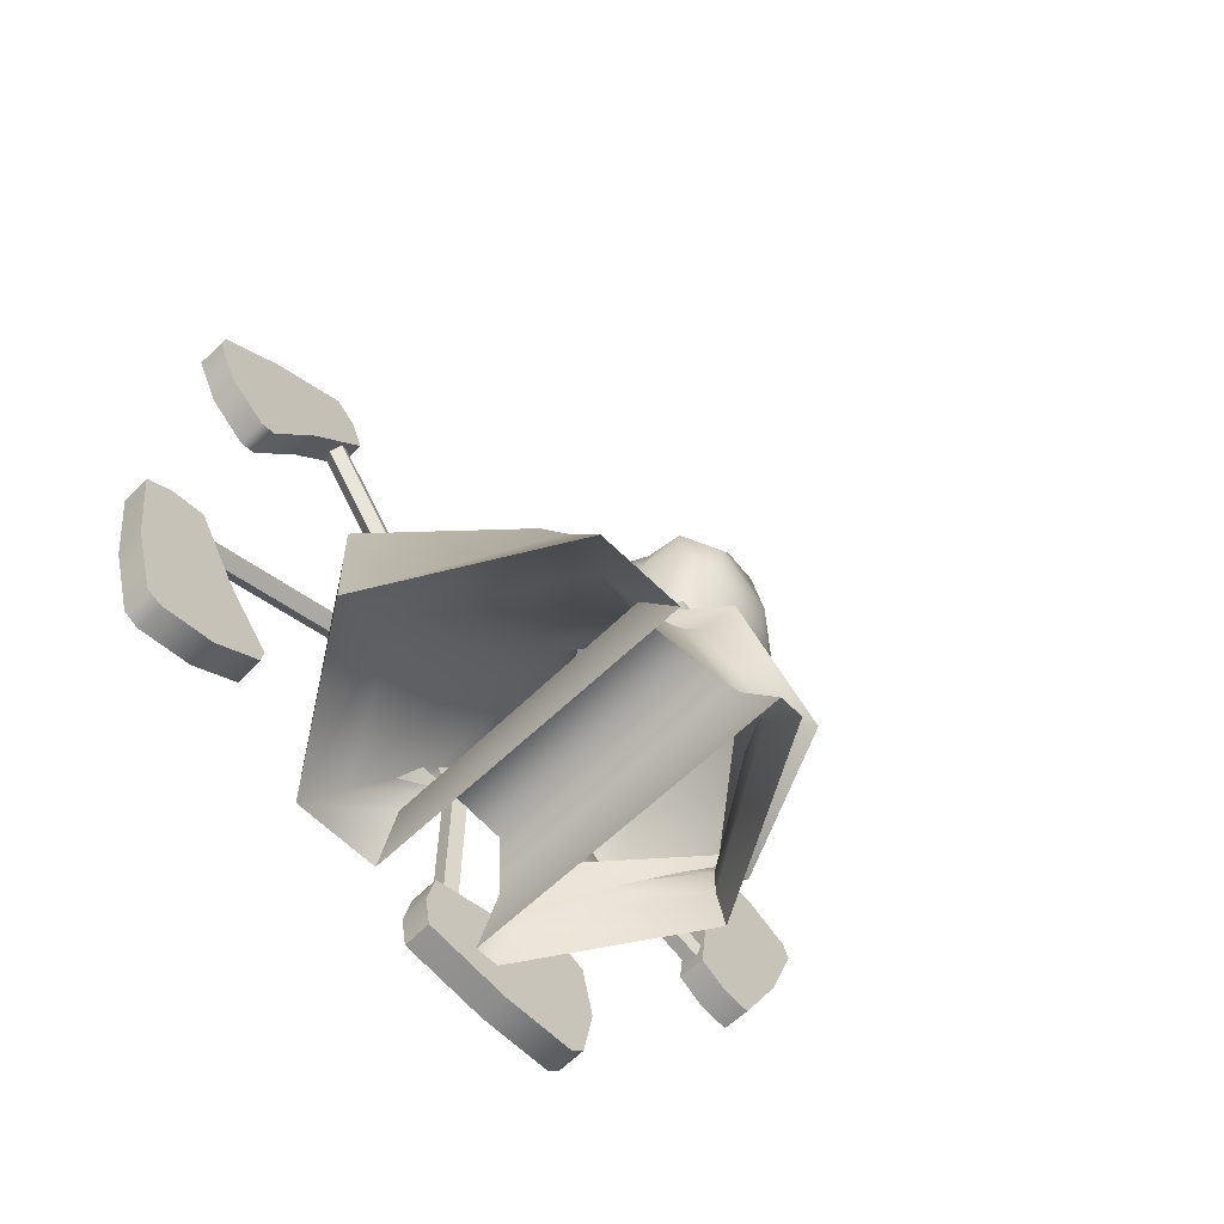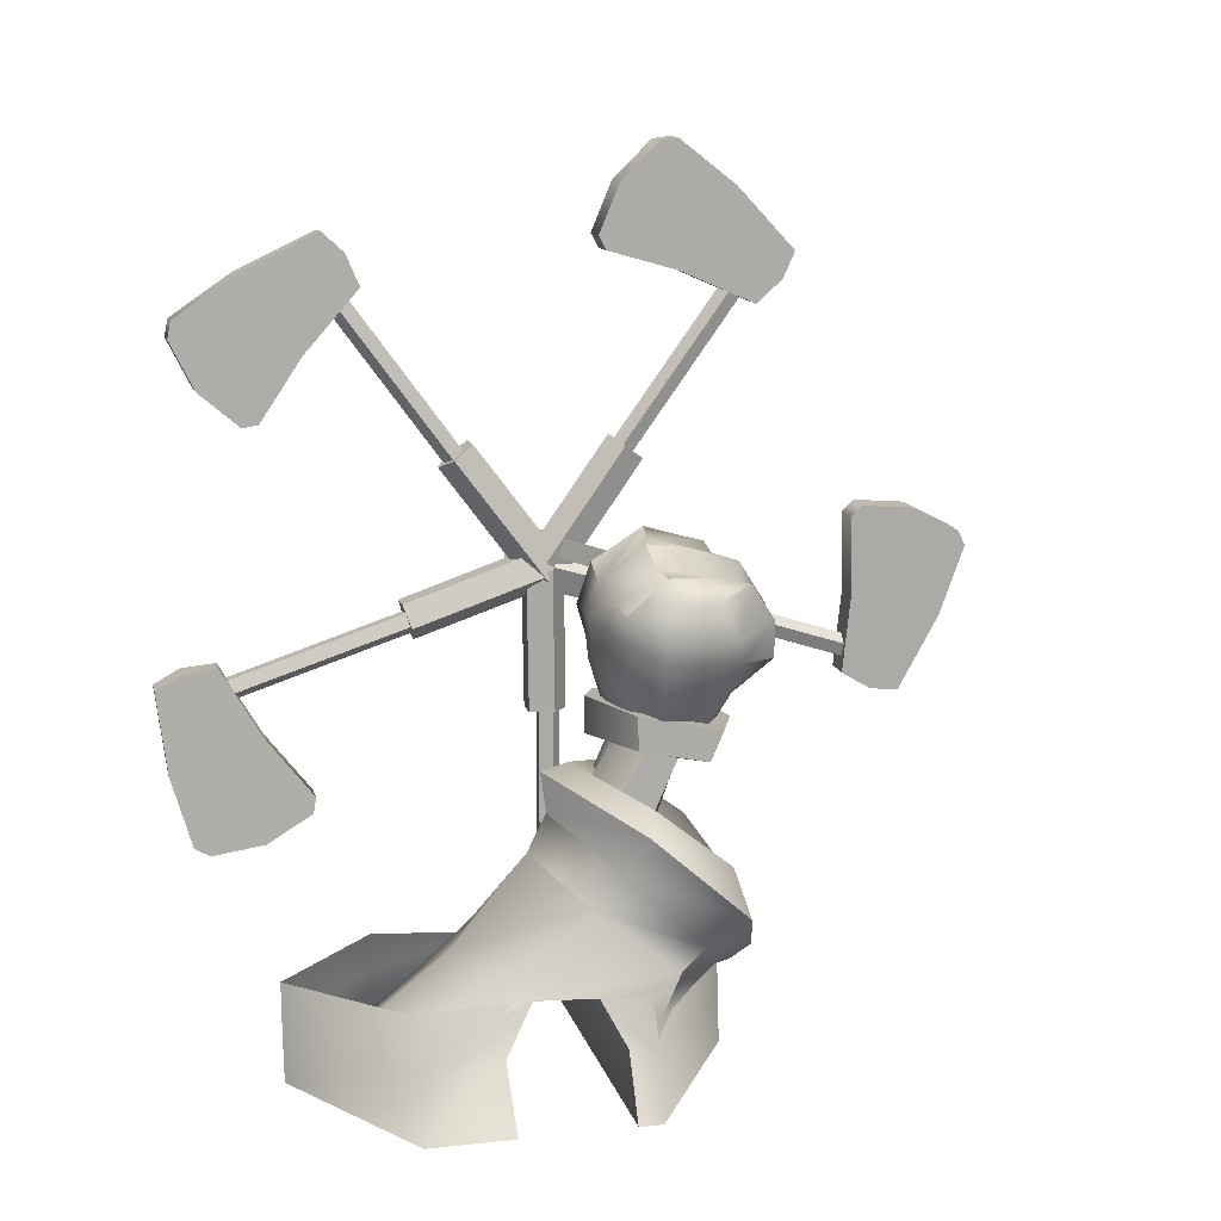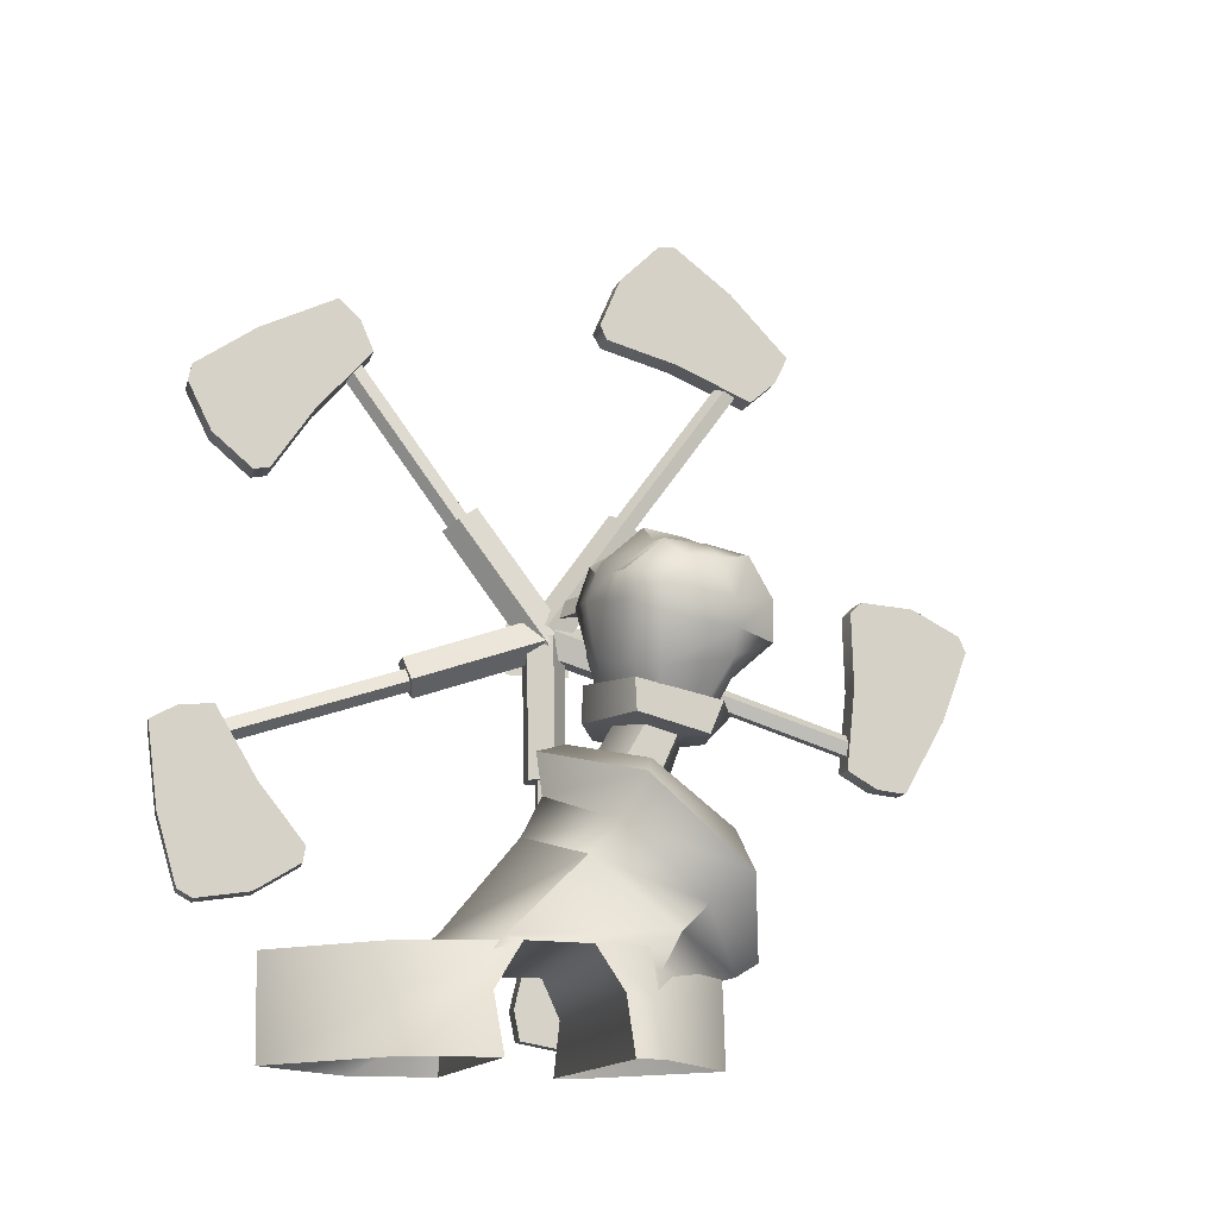
<metadata>
{"format":"obj","ext":"obj","renderer":"f3d","projection":"perspective","resolution":1024,"background":"white","views":[{"elev":-61.3,"azim":44.6,"up":"+Z"},{"elev":12.9,"azim":76.2,"up":"+Z"},{"elev":-13.1,"azim":77.0,"up":"+Z"}]}
</metadata>
<code>
v -0.3059 1.213 0.2123
v -0.295 2.028 0.186
v -0.2926 2.168 0.3156
v -0.2885 2.27 0.9048
v -0.3028 1.266 0.7309
v -0.6189 1.222 0.2152
v -0.608 2.036 0.189
v -0.6158 1.274 0.7339
v -0.6015 2.279 0.9078
v -0.6055 2.177 0.3186
v -0.6141 1.211 1.277
v -0.3012 1.202 1.274
v -0.2894 1.977 1.555
v -0.6024 1.986 1.558
v -0.6299 0.2372 0.7104
v -0.6305 0.3005 0.3926
v -0.3175 0.2918 0.3896
v -0.3169 0.2285 0.7075
v -0.2877 2.136 1.473
v -0.6006 2.144 1.482
v -0.627 0.3222 1.083
v -0.314 0.3135 1.08
v -0.6094 0.3446 4.608
v -0.6908 0.6131 4.624
v -0.6982 0.6327 3.084
v -0.6167 0.3663 3.083
v -0.3287 0.3391 4.612
v -0.336 0.3608 3.087
v -0.2367 0.6043 4.63
v -0.2441 0.6239 3.09
v -0.4605 0.7737 4.637
v -0.4681 0.7906 3.083
v -0.5841 0.627 3.086
v -0.5406 0.484 3.092
v -0.3912 0.4811 3.094
v -0.3423 0.6224 3.09
v -0.4615 0.7125 3.085
v -0.5427 0.4822 3.213
v -0.5867 0.627 3.206
v -0.6019 0.6296 0.5017
v -0.5579 0.4848 0.5012
v -0.3913 0.4792 3.216
v -0.4066 0.4819 0.4999
v -0.3418 0.6223 3.21
v -0.357 0.6249 0.4997
v -0.4625 0.7136 3.205
v -0.4778 0.7162 0.5008
v -0.3059 -3.452 2.633
v -0.295 -3.225 1.85
v -0.2926 -3.058 1.756
v -0.2885 -2.466 1.841
v -0.3028 -2.942 2.743
v -0.6189 -3.446 2.625
v -0.608 -3.22 1.843
v -0.6158 -2.937 2.736
v -0.6015 -2.461 1.834
v -0.6055 -3.053 1.749
v -0.6141 -2.44 2.964
v -0.3012 -2.446 2.971
v -0.2894 -1.939 2.321
v -0.6024 -1.933 2.314
v -0.6299 -3.28 3.715
v -0.6305 -3.562 3.556
v -0.3175 -3.568 3.564
v -0.3169 -3.285 3.722
v -0.2877 -1.968 2.145
v -0.6006 -1.957 2.14
v -0.627 -2.899 3.749
v -0.314 -2.904 3.756
v -0.6094 0.4346 4.809
v -0.6908 0.5325 4.558
v -0.6982 -0.8999 4.072
v -0.6167 -0.9828 4.325
v -0.3287 0.4363 4.815
v -0.336 -0.981 4.332
v -0.2367 0.5354 4.568
v -0.2441 -0.8969 4.082
v -0.4605 0.5948 4.41
v -0.4681 -0.8524 3.922
v -0.5841 -0.8994 4.078
v -0.5406 -0.9383 4.216
v -0.3912 -0.9372 4.219
v -0.3423 -0.8978 4.084
v -0.4615 -0.8744 3.997
v -0.5427 -0.8233 4.255
v -0.5867 -0.7853 4.115
v -0.6019 -3.247 3.313
v -0.5579 -3.292 3.45
v -0.3913 -0.8219 4.259
v -0.4066 -3.295 3.453
v -0.3418 -0.7829 4.121
v -0.357 -3.251 3.317
v -0.4625 -0.7603 4.032
v -0.4778 -3.221 3.23
v -0.3059 -2.591 7.817
v -0.295 -3.266 7.36
v -0.2926 -3.303 7.172
v -0.2885 -3.04 6.635
v -0.3028 -2.329 7.367
v -0.6189 -2.597 7.81
v -0.608 -3.27 7.353
v -0.6158 -2.334 7.359
v -0.6015 -3.045 6.628
v -0.6055 -3.309 7.165
v -0.6141 -1.964 6.957
v -0.3012 -1.958 6.965
v -0.2894 -2.42 6.282
v -0.6024 -2.425 6.274
v -0.6299 -1.509 7.988
v -0.6305 -1.747 8.208
v -0.3175 -1.742 8.215
v -0.3169 -1.504 7.995
v -0.2877 -2.597 6.255
v -0.6006 -2.598 6.243
v -0.627 -1.359 7.636
v -0.314 -1.353 7.644
v -0.6094 0.7563 4.687
v -0.6908 0.5482 4.517
v -0.6982 -0.4337 5.835
v -0.6167 -0.2186 5.992
v -0.3287 0.7628 4.688
v -0.336 -0.212 5.992
v -0.2367 0.5588 4.517
v -0.2441 -0.4231 5.835
v -0.4605 0.4262 4.412
v -0.4681 -0.5623 5.743
v -0.5841 -0.4278 5.837
v -0.5406 -0.3088 5.916
v -0.3912 -0.3052 5.916
v -0.3423 -0.4221 5.837
v -0.4615 -0.4978 5.787
v -0.5427 -0.2359 5.819
v -0.5867 -0.3572 5.739
v -0.6019 -1.89 7.845
v -0.5579 -1.773 7.931
v -0.3913 -0.232 5.819
v -0.4066 -1.772 7.933
v -0.3418 -0.351 5.739
v -0.357 -1.888 7.85
v -0.4625 -0.4283 5.69
v -0.4778 -1.961 7.795
v -0.3059 2.605 8.601
v -0.295 1.962 9.101
v -0.2926 1.772 9.079
v -0.2885 1.343 8.662
v -0.3028 2.258 8.212
v -0.6189 2.597 8.604
v -0.608 1.954 9.103
v -0.6158 2.249 8.215
v -0.6015 1.334 8.665
v -0.6055 1.763 9.082
v -0.6141 1.982 7.738
v -0.3012 1.99 7.736
v -0.2894 1.198 7.964
v -0.6024 1.189 7.967
v -0.6299 3.102 7.624
v -0.6305 3.238 7.919
v -0.3175 3.246 7.916
v -0.3169 3.111 7.622
v -0.2877 1.118 8.124
v -0.6006 1.106 8.121
v -0.627 2.814 7.373
v -0.314 2.823 7.37
v -0.6094 0.7601 4.583
v -0.6908 0.5336 4.729
v -0.6982 1.387 5.936
v -0.6167 1.603 5.78
v -0.3287 0.7623 4.577
v -0.336 1.605 5.774
v -0.2367 0.5372 4.719
v -0.2441 1.391 5.926
v -0.4605 0.3958 4.812
v -0.4681 1.26 6.03
v -0.5841 1.39 5.931
v -0.5406 1.503 5.843
v -0.3912 1.504 5.839
v -0.3423 1.392 5.926
v -0.4615 1.322 5.983
v -0.5427 1.433 5.743
v -0.5867 1.32 5.834
v -0.6019 2.87 7.973
v -0.5579 2.988 7.888
v -0.3913 1.434 5.74
v -0.4066 2.991 7.888
v -0.3418 1.321 5.828
v -0.357 2.875 7.972
v -0.4625 1.251 5.887
v -0.4778 2.801 8.025
v -0.3059 4.957 3.901
v -0.295 5.233 4.668
v -0.2926 5.154 4.841
v -0.2885 4.625 5.12
v -0.3028 4.48 4.111
v -0.6189 4.956 3.91
v -0.608 5.233 4.676
v -0.6158 4.479 4.12
v -0.6015 4.625 5.13
v -0.6055 5.153 4.851
v -0.6141 3.944 4.228
v -0.3012 3.944 4.218
v -0.2894 3.916 5.042
v -0.6024 3.916 5.052
v -0.6299 4.181 3.127
v -0.6305 4.503 3.089
v -0.3175 4.503 3.079
v -0.3169 4.181 3.117
v -0.2877 4.043 5.168
v -0.6006 4.036 5.178
v -0.627 3.853 3.323
v -0.314 3.853 3.313
v -0.6094 0.564 4.415
v -0.6908 0.632 4.675
v -0.6982 2.046 4.236
v -0.6167 1.964 3.983
v -0.3287 0.5588 4.411
v -0.336 1.959 3.979
v -0.2367 0.6237 4.669
v -0.2441 2.038 4.23
v -0.4605 0.669 4.832
v -0.4681 2.096 4.386
v -0.5841 2.042 4.232
v -0.5406 1.993 4.097
v -0.3912 1.99 4.095
v -0.3423 2.038 4.228
v -0.4615 2.07 4.312
v -0.5427 1.876 4.133
v -0.5867 1.928 4.269
v -0.6019 4.389 3.472
v -0.5579 4.344 3.334
v -0.3913 1.873 4.131
v -0.4066 4.345 3.331
v -0.3418 1.923 4.265
v -0.357 4.389 3.467
v -0.4625 1.956 4.35
v -0.4778 4.416 3.554
v -0.7916 0.8874 4.288
v -0.7916 0.1999 4.288
v -0.7916 0.1999 4.976
v -0.7916 0.8874 4.976
v 1.393 1.56 4.844
v 1.497 1.295 4.788
v -0.1551 0.6476 4.788
v -0.2592 0.9135 4.844
v 1.471 1.362 4.987
v -0.1814 0.7147 4.987
v 3.547 -1.495 0.001097
v 3.547 -0.5936 0.001099
v 3.11 -0.6169 0.6182
v 3.167 -1.142 0.3705
v 3.547 0.8312 0.001101
v 1.685 1.906 0.001105
v 1.685 1.793 0.3705
v 3.167 0.8242 0.3705
v 0.005467 0.8312 0.001102
v 0.2031 0.8242 0.3705
v 0.2393 0.5891 0.5671
v 0.4732 0.3536 0.9598
v 0.448 0.9709 0.8336
v 0.005463 -1.495 0.001098
v 1.685 -2.57 0.001095
v 1.685 -1.997 0.3705
v 0.2031 -1.142 0.3705
v 1.684 0.3279 3.11
v 2.609 0.9617 2.846
v 2.61 1.771 2.2
v 1.686 2.082 1.694
v 0.7617 1.772 2.198
v 0.7607 0.9185 2.843
v 2.851 -0.2982 1.089
v 2.844 -0.4633 1.136
v 1.685 1.793 0.6823
v 2.922 0.9709 0.8336
v 1.685 -0.8904 1.245
v 0.5262 -0.4633 1.136
v 2.888 0.3558 1.07
v 2.789 1.207 1.223
v 2.702 0.3316 1.911
v 1.685 1.874 0.8601
v 0.5819 1.207 1.223
v 0.6686 0.3316 1.911
v 1.685 -0.105 2.193
v 2.815 1.458 1.475
v 2.736 0.6369 2.228
v 1.685 2.013 0.8972
v 0.5559 1.458 1.475
v 0.6342 0.6369 2.228
v 1.685 0.1008 2.594
v 2.945 1.865 1.76
v 2.945 0.8395 2.668
v 1.685 2.246 1.038
v 0.4253 1.865 1.76
v 0.4253 0.8395 2.668
v 1.685 0.03948 3.03
v 0.257 -0.6191 0.5632
v 0.005465 -0.5969 0.001099
v 0.5085 -0.3004 0.9636
v 0.005467 0.5762 0.001102
v 3.116 0.5913 0.6136
v 3.547 0.5768 0.001101
v 2.055 0.2438 1.883
v 2.055 0.7125 1.732
v 2.055 1.353 3.18
v 2.055 1.03 3.274
v 1.629 0.9468 1.657
v 1.629 1.49 3.148
v 1.203 0.7125 1.732
v 1.203 1.353 3.18
v 1.203 0.2438 1.883
v 1.203 0.8603 3.274
v 1.629 0.009424 1.958
v 1.629 0.8071 3.32
v 2.271 0.8836 3.69
v 2.276 1.76 3.494
v 1.629 2.007 3.462
v 0.8738 1.626 3.569
v 0.6865 0.8123 3.584
v 1.519 0.5332 3.732
v 2.236 1.637 3.17
v 2.316 0.891 3.349
v 1.629 1.735 3.171
v 0.9358 1.462 3.23
v 0.8111 0.7959 3.313
v 1.519 0.5279 3.346
v 2.029 1.53 3.3
v 1.77 1.739 3.366
v 1.928 1.93 3.777
v 2.261 1.871 3.932
v 1.165 1.577 3.523
v 0.9718 1.497 3.574
v 0.9513 1.651 4.008
v 1.115 1.702 3.96
v 0.8288 1.118 3.582
v 0.5926 0.9937 4.048
v 1.724 2.284 4.168
v 2.038 2.334 4.139
v 1.693 1.891 3.798
v 0.9467 1.85 4.418
v 0.921 1.728 4.331
v 0.6803 1.761 4.467
v 1.869 2.222 4.585
v 2.164 2.301 4.548
v 0.8989 1.751 4.85
v 0.8104 1.026 4.786
v 0.8872 1.096 4.865
v 1.942 2.02 4.887
v 2.262 2.034 4.947
v 1.002 2.107 4.707
v 1.065 1.845 5.097
v 0.9597 1.195 5.162
v 2.28 1.603 5.038
v 2.509 1.665 4.863
v 1.764 1.501 5.233
v 1.731 2.052 5.072
v 1.441 1.804 5.117
v 1.468 1.176 5.295
v 1.218 1.206 5.361
v 1.253 1.824 5.187
v 1.569 1.702 3.416
v 1.383 1.64 3.461
v 1.47 1.851 3.819
v 2.406 1.1 3.777
v 2.074 0.7787 3.854
v 1.826 0.9909 3.425
v 2.037 1.18 3.349
v 1.022 0.8841 3.589
v 1.223 0.7874 3.568
v 1.346 0.612 4.058
v 1.094 0.6831 4.103
v 2.568 1.108 4.269
v 2.363 0.7499 4.431
v 2.415 1.881 4.188
v 1.451 0.5326 4.581
v 1.172 0.5328 4.591
v 2.619 1.117 4.582
v 2.39 0.7507 4.716
v 2.511 1.829 4.452
v 1.192 0.6748 5.021
v 0.9087 0.8508 4.864
v 0.9134 0.7788 4.6
v 2.551 1.291 4.86
v 2.342 1.156 5.059
v 2.003 1.548 5.012
v 2.039 1.126 5.108
v 1.994 0.722 4.771
v 1.944 0.6583 4.485
v 1.63 0.6428 4
v 1.514 0.8071 3.511
v 1.391 2.209 4.592
v 1.63 2.37 4.588
v 1.195 2.19 4.63
v 1.164 2.141 4.226
v 1.036 2.056 4.303
v 1.303 2.147 4.248
v 1.523 2.349 4.177
v 1.25 1.733 3.914
v 1.709 0.6748 4.935
v 1.467 0.6884 4.861
v 1.692 0.5342 4.537
v 1.804 1.083 5.296
v 0.5255 0.9546 4.671
v 0.4573 0.9682 4.434
v 3.167 -1.492 0.5424
v 1.685 1.892 0.549
v 3.167 0.8242 0.5623
v 0.2031 0.8242 0.5623
v 0.448 0.8188 1.058
v 1.685 -2.579 0.549
v 0.2031 -1.492 0.5424
v 2.844 -1.508 1.063
v 1.685 1.872 1.039
v 2.922 0.8188 1.058
v 1.685 -2.583 1.06
v 0.5262 -1.508 1.063
g pCube2 club1 windmillFan0 windmill
f 1 2 3 4 5
f 1 6 7 2
f 6 8 9 10 7
f 11 12 13 14
f 4 3 10 9
f 15 16 17 18
f 12 5 4 19 13
f 19 4 9 20
f 8 11 14 20 9
f 21 15 18 22
f 22 18 5 12
f 21 22 12 11
f 15 21 11 8
f 16 15 8 6
f 17 16 6 1
f 18 17 1 5
f 2 7 10 3
f 13 19 20 14
g pCylinder2 club1 windmillFan0 windmill
f 23 24 25 26
f 27 23 26 28
f 29 27 28 30
f 31 29 30 32
f 24 31 32 25
f 26 25 33 34
f 28 26 34 35
f 30 28 35 36
f 32 30 36 37
f 25 32 37 33
g pCylinder5 club1 windmillFan0 windmill
f 38 39 40 41
f 42 38 41 43
f 44 42 43 45
f 46 44 45 47
f 39 46 47 40
g pCube2 club2 windmillFan0 windmill
f 48 49 50 51 52
f 48 53 54 49
f 53 55 56 57 54
f 58 59 60 61
f 51 50 57 56
f 62 63 64 65
f 59 52 51 66 60
f 66 51 56 67
f 55 58 61 67 56
f 68 62 65 69
f 69 65 52 59
f 68 69 59 58
f 62 68 58 55
f 63 62 55 53
f 64 63 53 48
f 65 64 48 52
f 49 54 57 50
f 60 66 67 61
g pCylinder2 club2 windmillFan0 windmill
f 70 71 72 73
f 74 70 73 75
f 76 74 75 77
f 78 76 77 79
f 71 78 79 72
f 73 72 80 81
f 75 73 81 82
f 77 75 82 83
f 79 77 83 84
f 72 79 84 80
g pCylinder5 club2 windmillFan0 windmill
f 85 86 87 88
f 89 85 88 90
f 91 89 90 92
f 93 91 92 94
f 86 93 94 87
g pCube2 club3 windmillFan0 windmill
f 95 96 97 98 99
f 95 100 101 96
f 100 102 103 104 101
f 105 106 107 108
f 98 97 104 103
f 109 110 111 112
f 106 99 98 113 107
f 113 98 103 114
f 102 105 108 114 103
f 115 109 112 116
f 116 112 99 106
f 115 116 106 105
f 109 115 105 102
f 110 109 102 100
f 111 110 100 95
f 112 111 95 99
f 96 101 104 97
f 107 113 114 108
g pCylinder2 club3 windmillFan0 windmill
f 117 118 119 120
f 121 117 120 122
f 123 121 122 124
f 125 123 124 126
f 118 125 126 119
f 120 119 127 128
f 122 120 128 129
f 124 122 129 130
f 126 124 130 131
f 119 126 131 127
g pCylinder5 club3 windmillFan0 windmill
f 132 133 134 135
f 136 132 135 137
f 138 136 137 139
f 140 138 139 141
f 133 140 141 134
g pCube2 club4 windmillFan0 windmill
f 142 143 144 145 146
f 142 147 148 143
f 147 149 150 151 148
f 152 153 154 155
f 145 144 151 150
f 156 157 158 159
f 153 146 145 160 154
f 160 145 150 161
f 149 152 155 161 150
f 162 156 159 163
f 163 159 146 153
f 162 163 153 152
f 156 162 152 149
f 157 156 149 147
f 158 157 147 142
f 159 158 142 146
f 143 148 151 144
f 154 160 161 155
g pCylinder2 club4 windmillFan0 windmill
f 164 165 166 167
f 168 164 167 169
f 170 168 169 171
f 172 170 171 173
f 165 172 173 166
f 167 166 174 175
f 169 167 175 176
f 171 169 176 177
f 173 171 177 178
f 166 173 178 174
g pCylinder5 club4 windmillFan0 windmill
f 179 180 181 182
f 183 179 182 184
f 185 183 184 186
f 187 185 186 188
f 180 187 188 181
g pCube2 club5 windmillFan0 windmill
f 189 190 191 192 193
f 189 194 195 190
f 194 196 197 198 195
f 199 200 201 202
f 192 191 198 197
f 203 204 205 206
f 200 193 192 207 201
f 207 192 197 208
f 196 199 202 208 197
f 209 203 206 210
f 210 206 193 200
f 209 210 200 199
f 203 209 199 196
f 204 203 196 194
f 205 204 194 189
f 206 205 189 193
f 190 195 198 191
f 201 207 208 202
g pCylinder2 club5 windmillFan0 windmill
f 211 212 213 214
f 215 211 214 216
f 217 215 216 218
f 219 217 218 220
f 212 219 220 213
f 214 213 221 222
f 216 214 222 223
f 218 216 223 224
f 220 218 224 225
f 213 220 225 221
g pCylinder5 club5 windmillFan0 windmill
f 226 227 228 229
f 230 226 229 231
f 232 230 231 233
f 234 232 233 235
f 227 234 235 228
g hinge windmillFan0 windmill
f 236 237 238 239
g rod windmillBase0 windmill
f 240 241 242 243
f 241 244 245 242
f 244 240 243 245
f 240 244 241
f 243 242 245
g sleeve arm windmillBase0 windmill
f 246 247 248 249
f 250 251 252 253
f 251 254 255 252
f 255 256 257 258
f 259 260 261 262
f 260 246 249 261
f 263 264 265 266 267 268
f 249 248 269 270
f 253 252 271 272
f 252 255 258 271
f 262 261 273 274
f 261 249 270 273
f 270 269 275 276 277
f 272 271 278 276
f 271 258 279 278
f 258 257 280 279
f 274 273 281 280
f 273 270 277 281
f 277 276 282 283
f 276 278 284 282
f 278 279 285 284
f 279 280 286 285
f 280 281 287 286
f 281 277 283 287
f 283 282 288 289
f 282 284 290 288
f 284 285 291 290
f 285 286 292 291
f 286 287 293 292
f 287 283 289 293
f 293 289 264 263
f 289 288 265 264
f 288 290 266 265
f 290 291 267 266
f 291 292 268 267
f 292 293 263 268
f 294 295 259 262
f 280 257 296 274
f 255 254 297 256
f 296 294 262 274
f 257 256 298 275
f 256 297 299 298
f 295 294 248 247
f 294 296 269 248
f 296 257 275 269
f 299 250 253 298
f 275 298 253 272
f 276 275 272
g pCylinder3 arm windmillBase0 windmill
f 300 301 302 303
f 301 304 305 302
f 304 306 307 305
f 306 308 309 307
f 308 310 311 309
f 310 300 303 311
f 312 313 314 315 316 317
f 303 302 318 319
f 302 305 320 318
f 305 307 321 320
f 307 309 322 321
f 309 311 323 322
f 311 303 319 323
f 319 318 313 312
f 318 320 314 313
f 320 321 315 314
f 321 322 316 315
f 322 323 317 316
f 323 319 312 317
g pSphere1 arm windmillBase0 windmill
f 324 325 326 327
f 328 329 330 331
f 329 332 333 330
f 334 335 326 336
f 337 338 339
f 340 341 335 334
f 337 339 342
f 342 343 344
f 345 346 341 340
f 347 342 348
f 342 344 349 348
f 350 351 346
f 352 353 354 355
f 356 357 348 349
f 358 359 360 336
f 361 362 363 364
f 364 324 327 361
f 365 366 367 368
f 362 361 369 370
f 361 327 371 369
f 368 367 372 373
f 370 369 374 375
f 369 371 376 374
f 373 377 378 379
f 375 374 380 381
f 374 376 351 380
f 377 356 349 378
f 382 383 381 350
f 384 375 381 383
f 385 370 375 384
f 386 362 370 385
f 387 363 362 386
f 350 381 380 351
f 388 354 353 389
f 390 347 348 357
f 391 392 347 390
f 331 330 392 391
f 325 358 336 326
f 352 382 345 353
f 393 388 389 394
f 360 395 393 394
f 359 328 395 360
f 389 353 345 340
f 394 389 340 334
f 336 360 394 334
f 376 341 346 351
f 371 335 341 376
f 327 326 335 371
f 396 397 372 398
f 399 355 397 396
f 355 355 399 352
f 392 337 342 347
f 392 330 338 337
f 342 400 343
f 379 343 400
f 338 333 401 339
f 400 342 339 401
f 378 349 344
f 379 378 344 343
f 367 386 398 372
f 366 387 386 367
f 382 350 346 345
f 352 399 383 382
f 396 384 383 399
f 398 385 384 396
f 372 397 377 373
f 397 355 356 377
f 355 354 357 356 355
f 388 390 357 354
f 393 391 390 388
f 395 331 391 393
f 379 368 373
f 332 365 368 333
f 333 368 401
f 401 368 379 400
f 386 385 398
f 328 331 395
f 330 333 338
g collision windmillBase0 windmill
f 246 247 248 402
f 250 251 403 404
f 251 254 405 403
f 405 256 257 406
f 259 260 407 408
f 260 246 402 407
f 402 248 269 409
f 404 403 410 411
f 403 405 406 410
f 408 407 412 413
f 407 402 409 412
f 294 295 259 408
f 405 254 297 256
f 296 294 408 413
f 257 256 298 275
f 256 297 299 298
f 295 294 248 247
f 294 296 269 248
f 296 257 275 269
f 299 250 404 298
f 275 298 404 411

</code>
